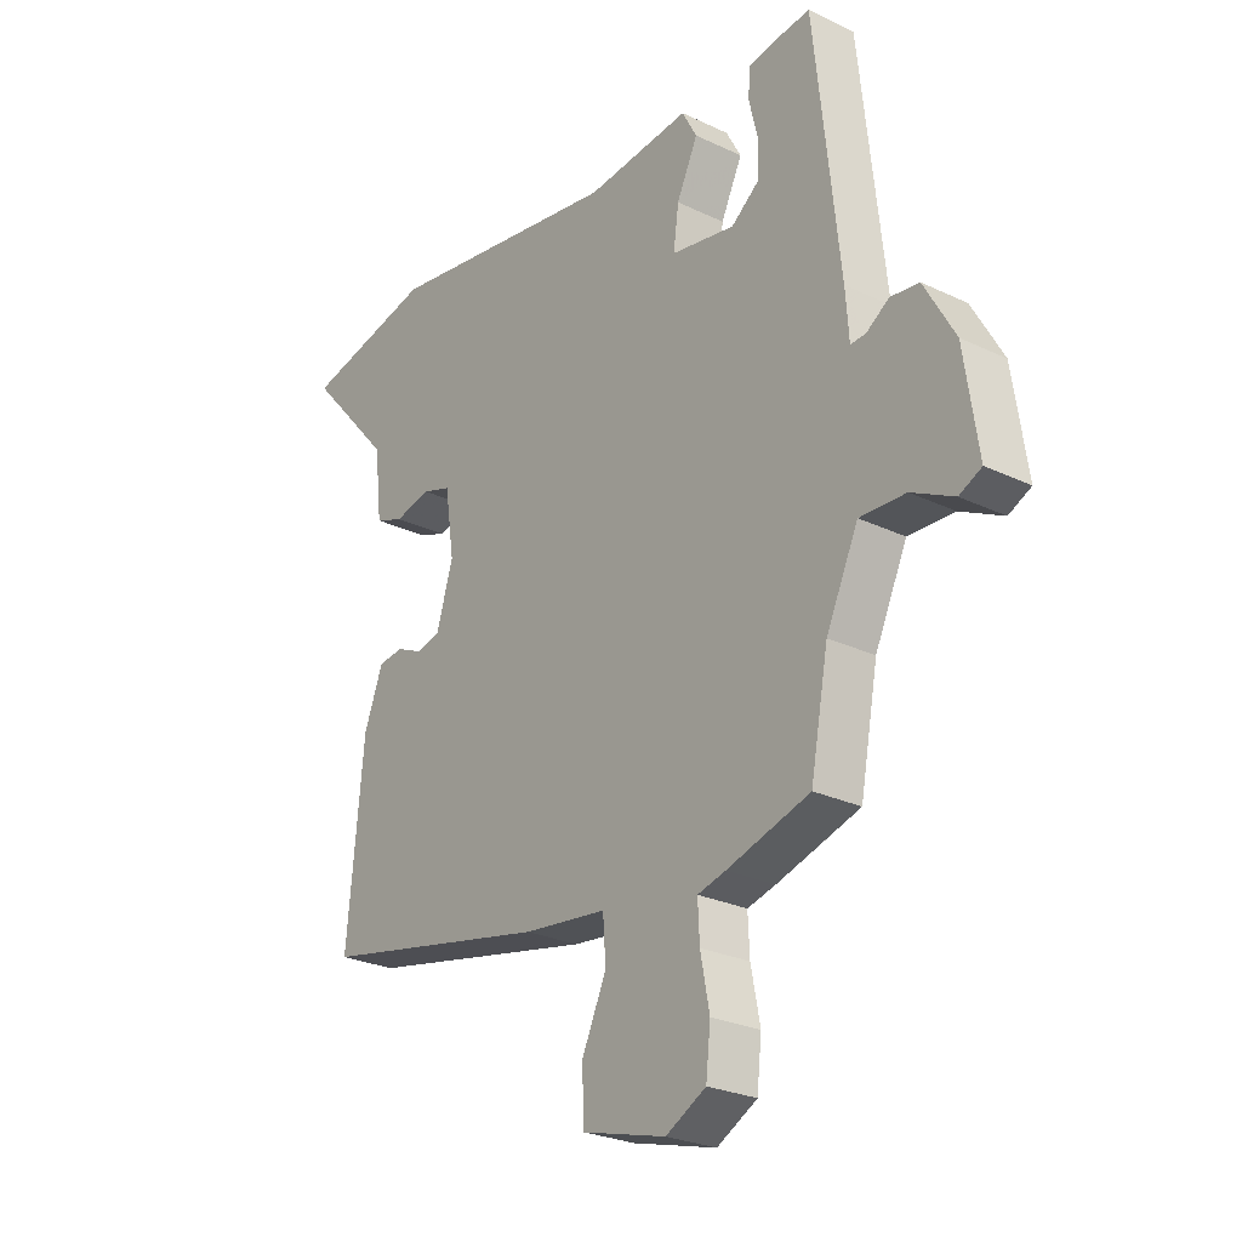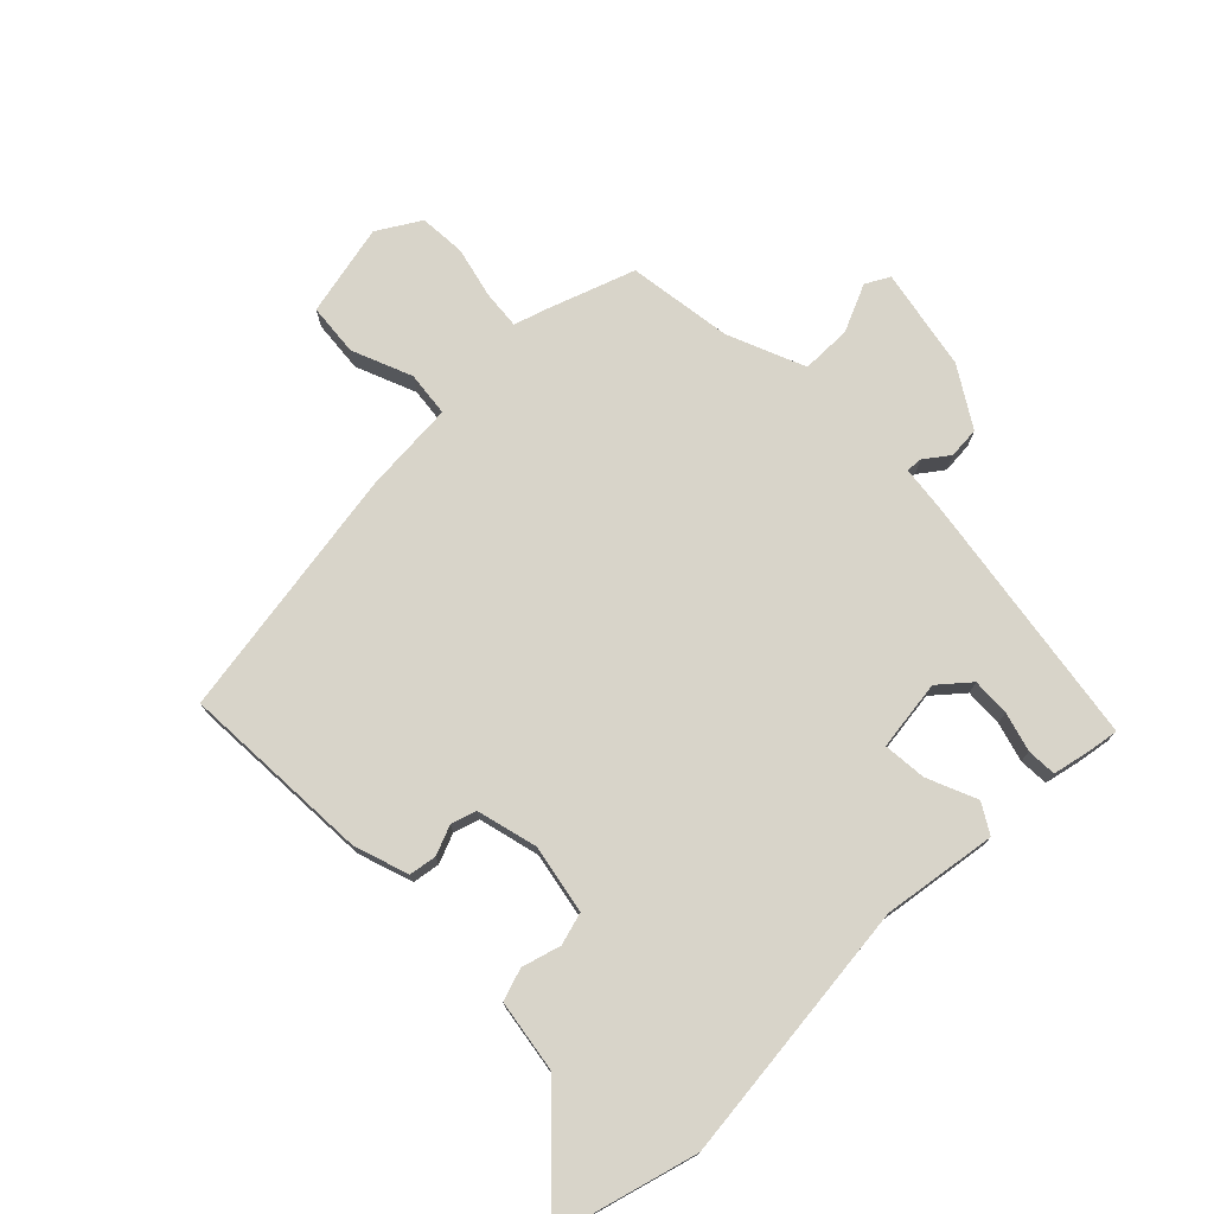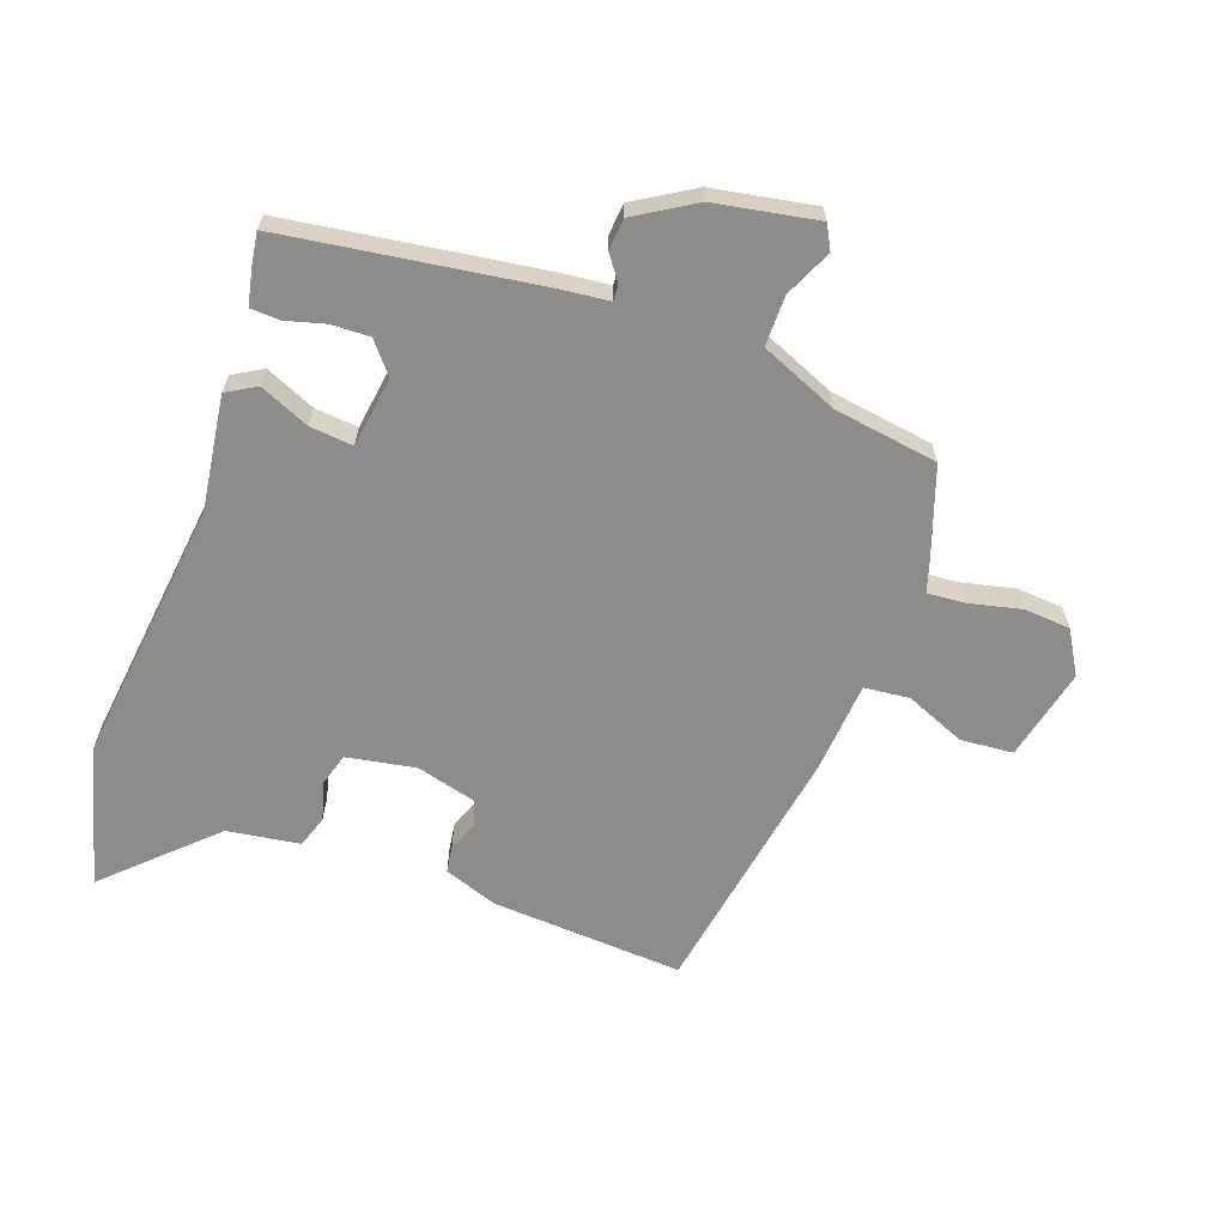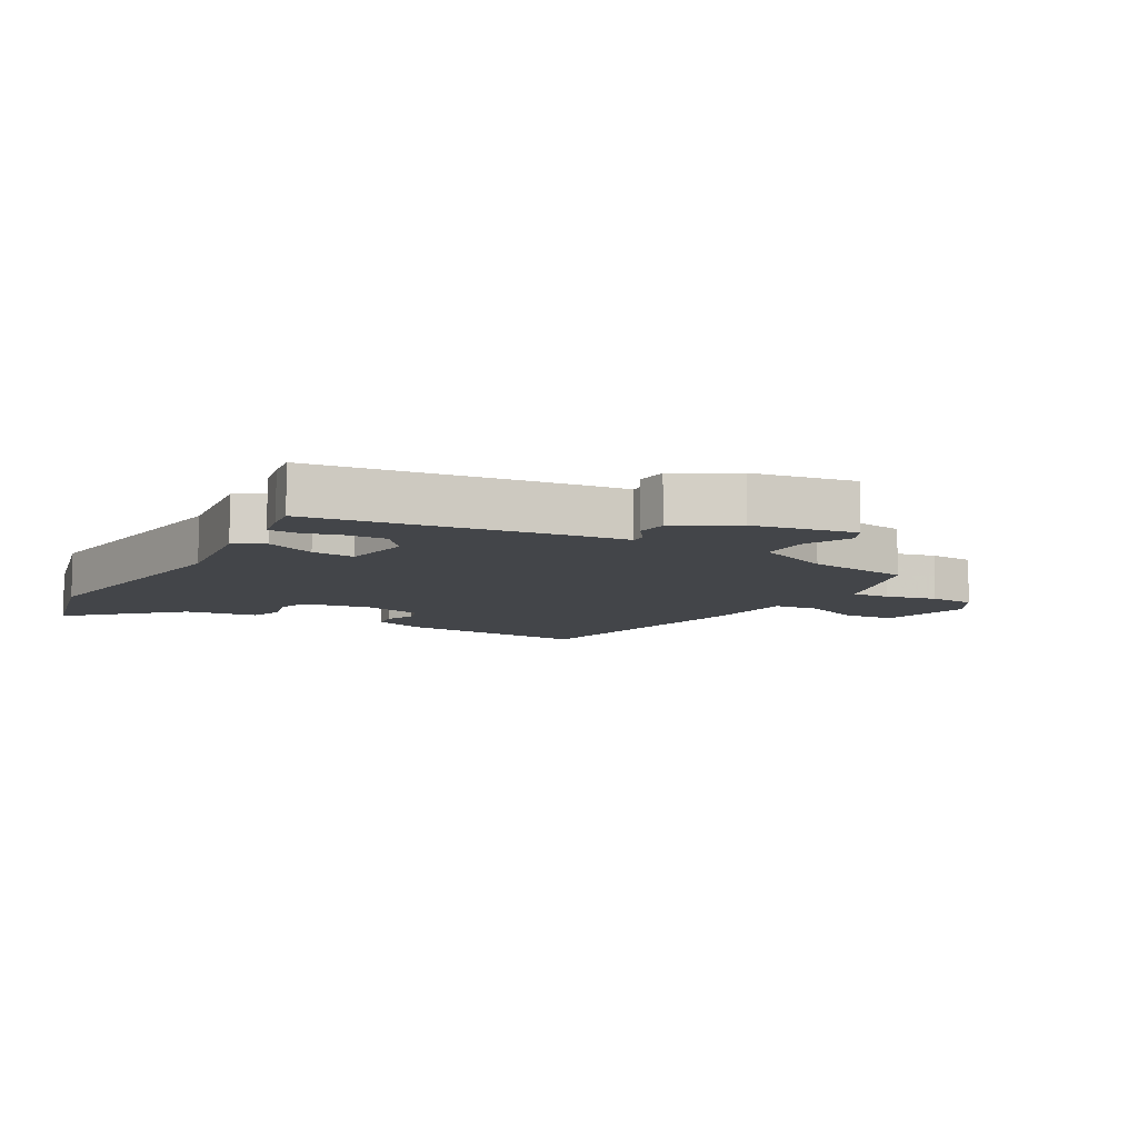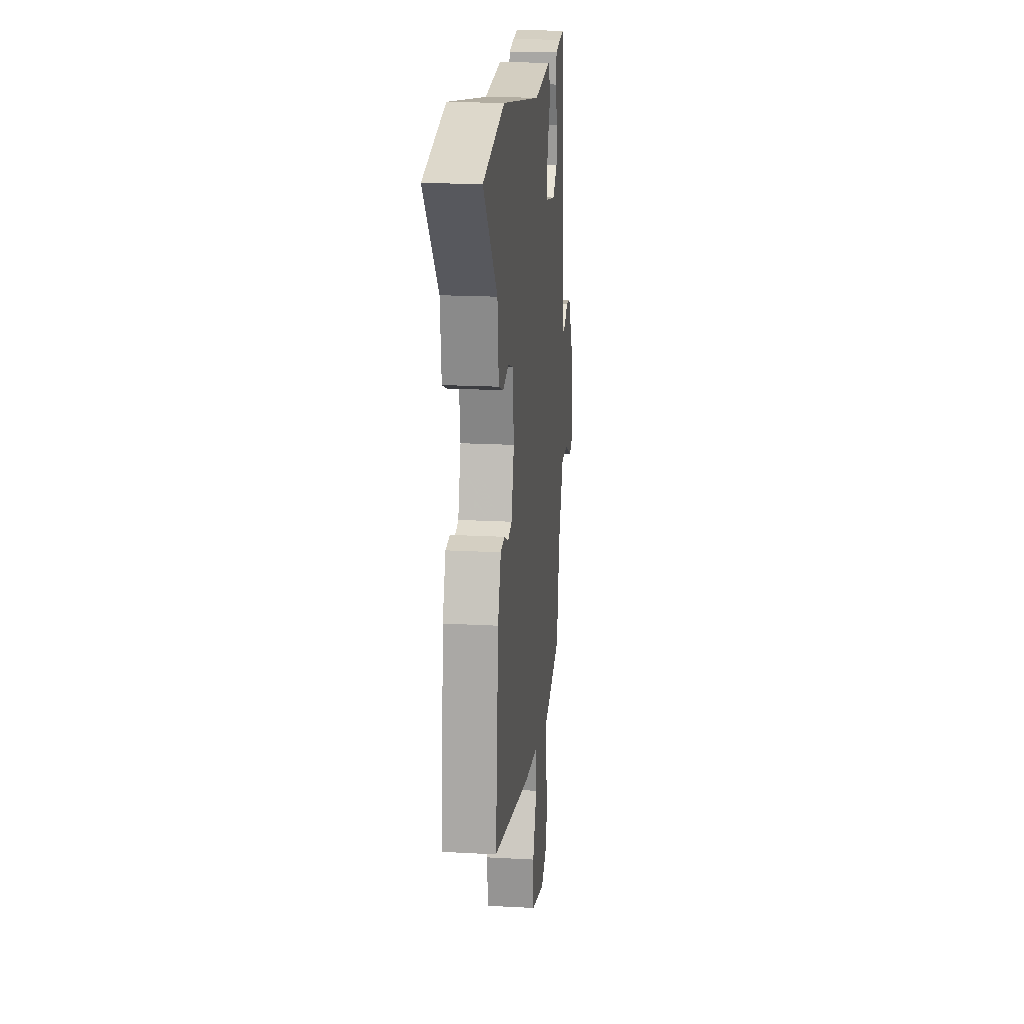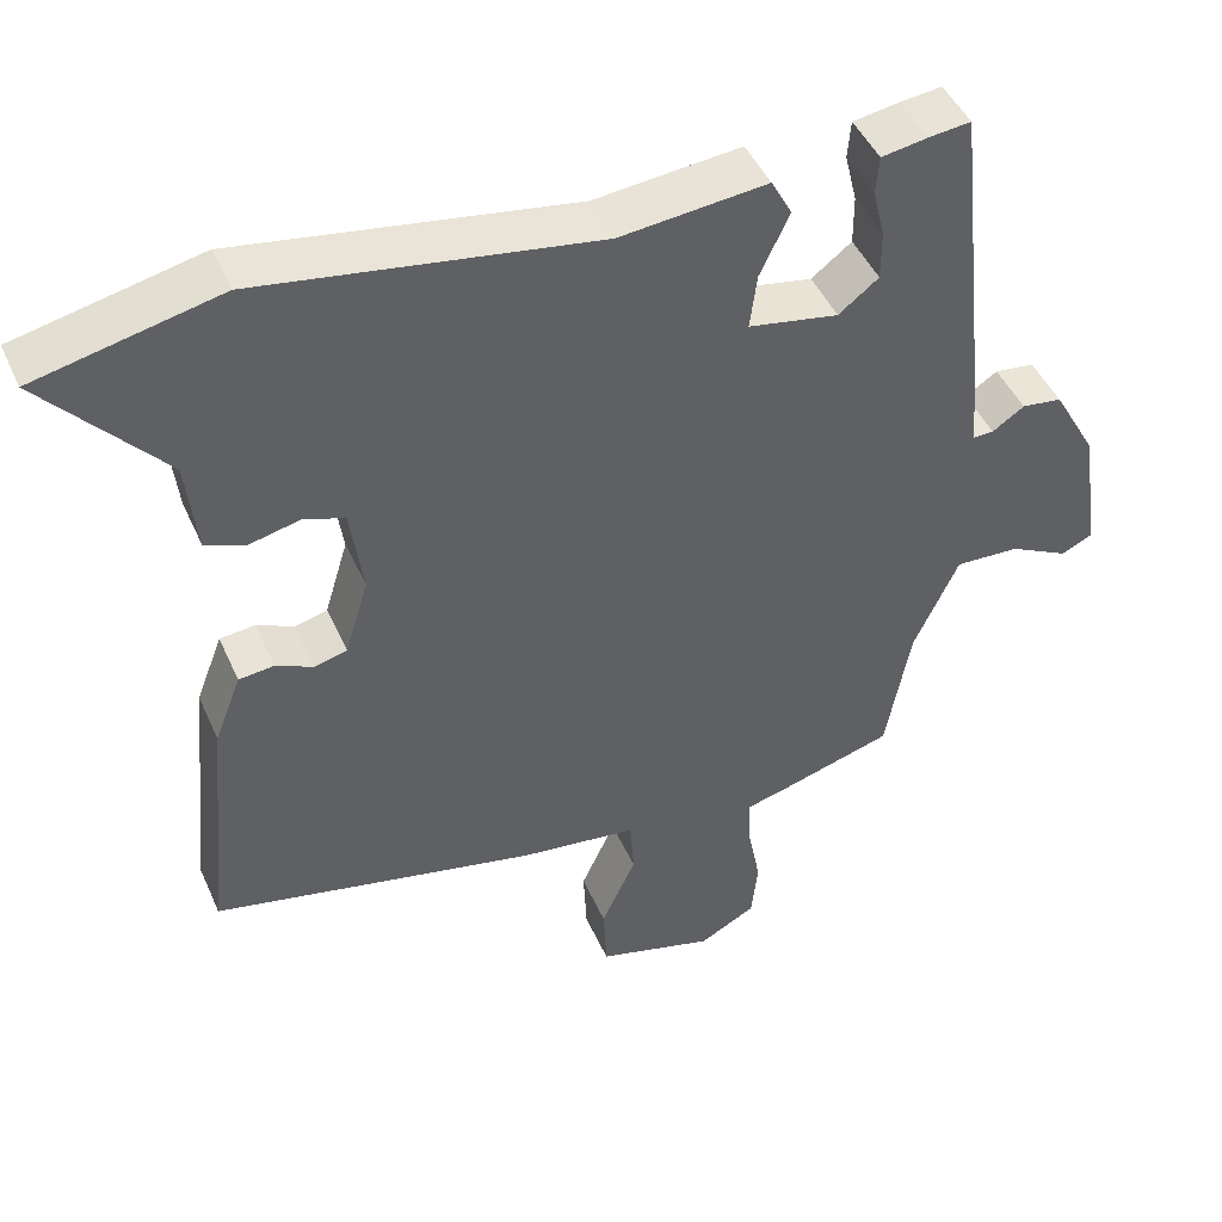
<metadata>
{"format":"obj","ext":"obj","renderer":"f3d","projection":"perspective","resolution":1024,"background":"white","views":[{"elev":-26.0,"azim":52.8,"up":"+Z"},{"elev":75.0,"azim":-42.0,"up":"+Y"},{"elev":-64.1,"azim":72.2,"up":"+Y"},{"elev":-8.9,"azim":61.8,"up":"+Y"},{"elev":19.1,"azim":-84.1,"up":"+Z"},{"elev":45.7,"azim":-23.0,"up":"+Z"}]}
</metadata>
<code>
v -0.606 0.07 0.476
v -0.378 0.07 0.528
v 0.041 0.07 0.463
v 0.224 0.07 0.482
v 0.25 0.07 0.434
v 0.213 0.07 0.356
v 0.204 0.07 0.287
v 0.316 0.07 0.267
v 0.366 0.07 0.306
v 0.366 0.07 0.367
v 0.351 0.07 0.43
v 0.355 0.07 0.477
v 0.413 0.07 0.487
v 0.465 0.07 0.493
v 0.509 0.07 0.088
v 0.515 0.07 0.008
v 0.541 0.07 0.009
v 0.581 0.07 0.036
v 0.631 0.07 0.03
v 0.685 0.07 -0.066
v 0.709 0.07 -0.23
v 0.67 0.07 -0.249
v 0.596 0.07 -0.212
v 0.516 0.07 -0.209
v 0.46 0.07 -0.33
v 0.429 0.07 -0.496
v 0.284 0.07 -0.54
v 0.235 0.07 -0.553
v 0.238 0.07 -0.615
v 0.254 0.07 -0.697
v 0.246 0.07 -0.771
v 0.176 0.07 -0.809
v 0.03 0.07 -0.77
v 0.026 0.07 -0.686
v 0.069 0.07 -0.592
v 0.064 0.07 -0.52
v -0.082 0.07 -0.503
v -0.486 0.07 -0.419
v -0.457 0.07 -0.115
v -0.424 0.07 -0.029
v -0.38 0.07 -0.024
v -0.334 0.07 -0.045
v -0.293 0.07 -0.034
v -0.264 0.07 0.062
v -0.28 0.07 0.172
v -0.331 0.07 0.189
v -0.394 0.07 0.174
v -0.444 0.07 0.193
v -0.457 0.07 0.309
v -0.606 0 0.476
v -0.378 0 0.528
v 0.041 0 0.463
v 0.224 0 0.482
v 0.25 0 0.434
v 0.213 0 0.356
v 0.204 0 0.287
v 0.316 0 0.267
v 0.366 0 0.306
v 0.366 0 0.367
v 0.351 0 0.43
v 0.355 0 0.477
v 0.413 0 0.487
v 0.465 0 0.493
v 0.509 0 0.088
v 0.515 0 0.008
v 0.541 0 0.009
v 0.581 0 0.036
v 0.631 0 0.03
v 0.685 0 -0.066
v 0.709 0 -0.23
v 0.67 0 -0.249
v 0.596 0 -0.212
v 0.516 0 -0.209
v 0.46 0 -0.33
v 0.429 0 -0.496
v 0.284 0 -0.54
v 0.235 0 -0.553
v 0.238 0 -0.615
v 0.254 0 -0.697
v 0.246 0 -0.771
v 0.176 0 -0.809
v 0.03 0 -0.77
v 0.026 0 -0.686
v 0.069 0 -0.592
v 0.064 0 -0.52
v -0.082 0 -0.503
v -0.486 0 -0.419
v -0.457 0 -0.115
v -0.424 0 -0.029
v -0.38 0 -0.024
v -0.334 0 -0.045
v -0.293 0 -0.034
v -0.264 0 0.062
v -0.28 0 0.172
v -0.331 0 0.189
v -0.394 0 0.174
v -0.444 0 0.193
v -0.457 0 0.309
f 46 47 48 49
f 45 46 49 1
f 39 40 41 42
f 39 42 43
f 36 37 38 39
f 36 39 43
f 32 33 34 35
f 32 35 36
f 29 30 31 32
f 28 29 32 36
f 25 26 27 28
f 24 25 28 36
f 20 21 22 23
f 20 23 24
f 17 18 19 20
f 16 17 20 24
f 10 11 12 13
f 9 10 13 14
f 3 4 5 6
f 3 6 7
f 45 1 2 3
f 44 45 3 7
f 9 14 15 16
f 8 9 16 24
f 24 36 43 44
f 7 8 24 44
f 98 97 96 95
f 50 98 95 94
f 91 90 89 88
f 92 91 88
f 88 87 86 85
f 92 88 85
f 84 83 82 81
f 85 84 81
f 81 80 79 78
f 85 81 78 77
f 77 76 75 74
f 85 77 74 73
f 72 71 70 69
f 73 72 69
f 69 68 67 66
f 73 69 66 65
f 62 61 60 59
f 63 62 59 58
f 55 54 53 52
f 56 55 52
f 52 51 50 94
f 56 52 94 93
f 65 64 63 58
f 73 65 58 57
f 93 92 85 73
f 93 73 57 56
f 1 50 51 2
f 2 51 52 3
f 3 52 53 4
f 4 53 54 5
f 5 54 55 6
f 6 55 56 7
f 7 56 57 8
f 8 57 58 9
f 9 58 59 10
f 10 59 60 11
f 11 60 61 12
f 12 61 62 13
f 13 62 63 14
f 14 63 64 15
f 15 64 65 16
f 16 65 66 17
f 17 66 67 18
f 18 67 68 19
f 19 68 69 20
f 20 69 70 21
f 21 70 71 22
f 22 71 72 23
f 23 72 73 24
f 24 73 74 25
f 25 74 75 26
f 26 75 76 27
f 27 76 77 28
f 28 77 78 29
f 29 78 79 30
f 30 79 80 31
f 31 80 81 32
f 32 81 82 33
f 33 82 83 34
f 34 83 84 35
f 35 84 85 36
f 36 85 86 37
f 37 86 87 38
f 38 87 88 39
f 39 88 89 40
f 40 89 90 41
f 41 90 91 42
f 42 91 92 43
f 43 92 93 44
f 44 93 94 45
f 45 94 95 46
f 46 95 96 47
f 47 96 97 48
f 48 97 98 49
f 49 98 50 1

</code>
